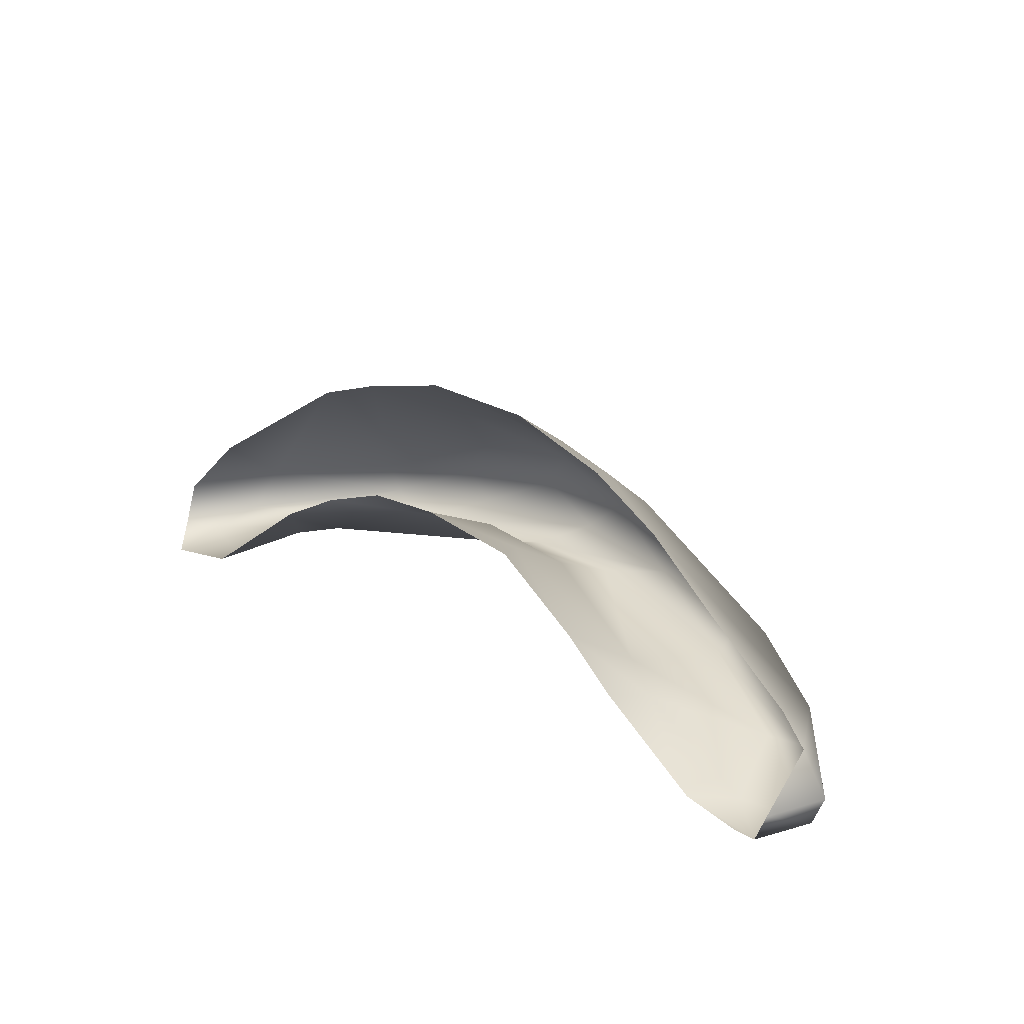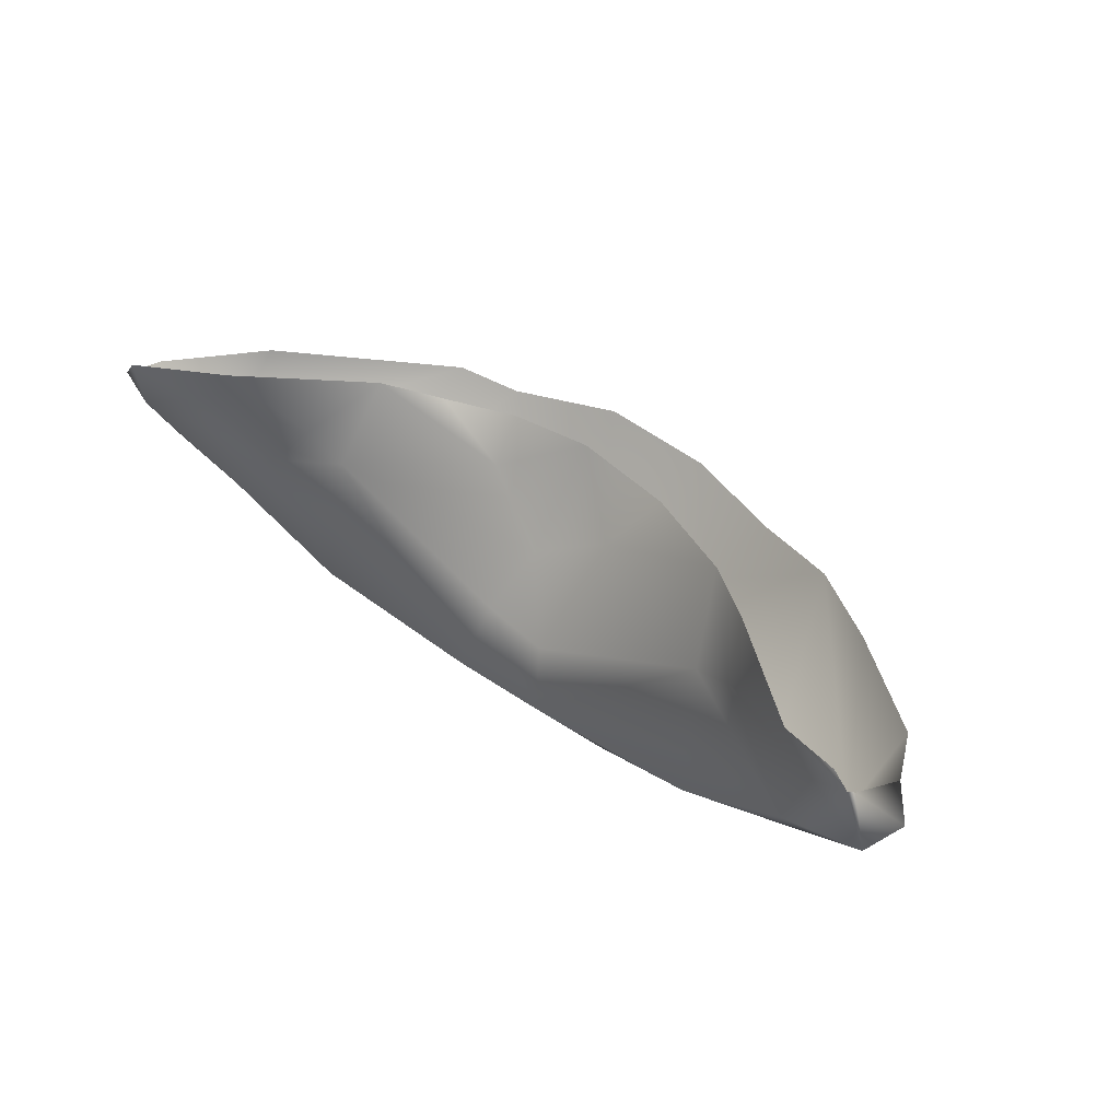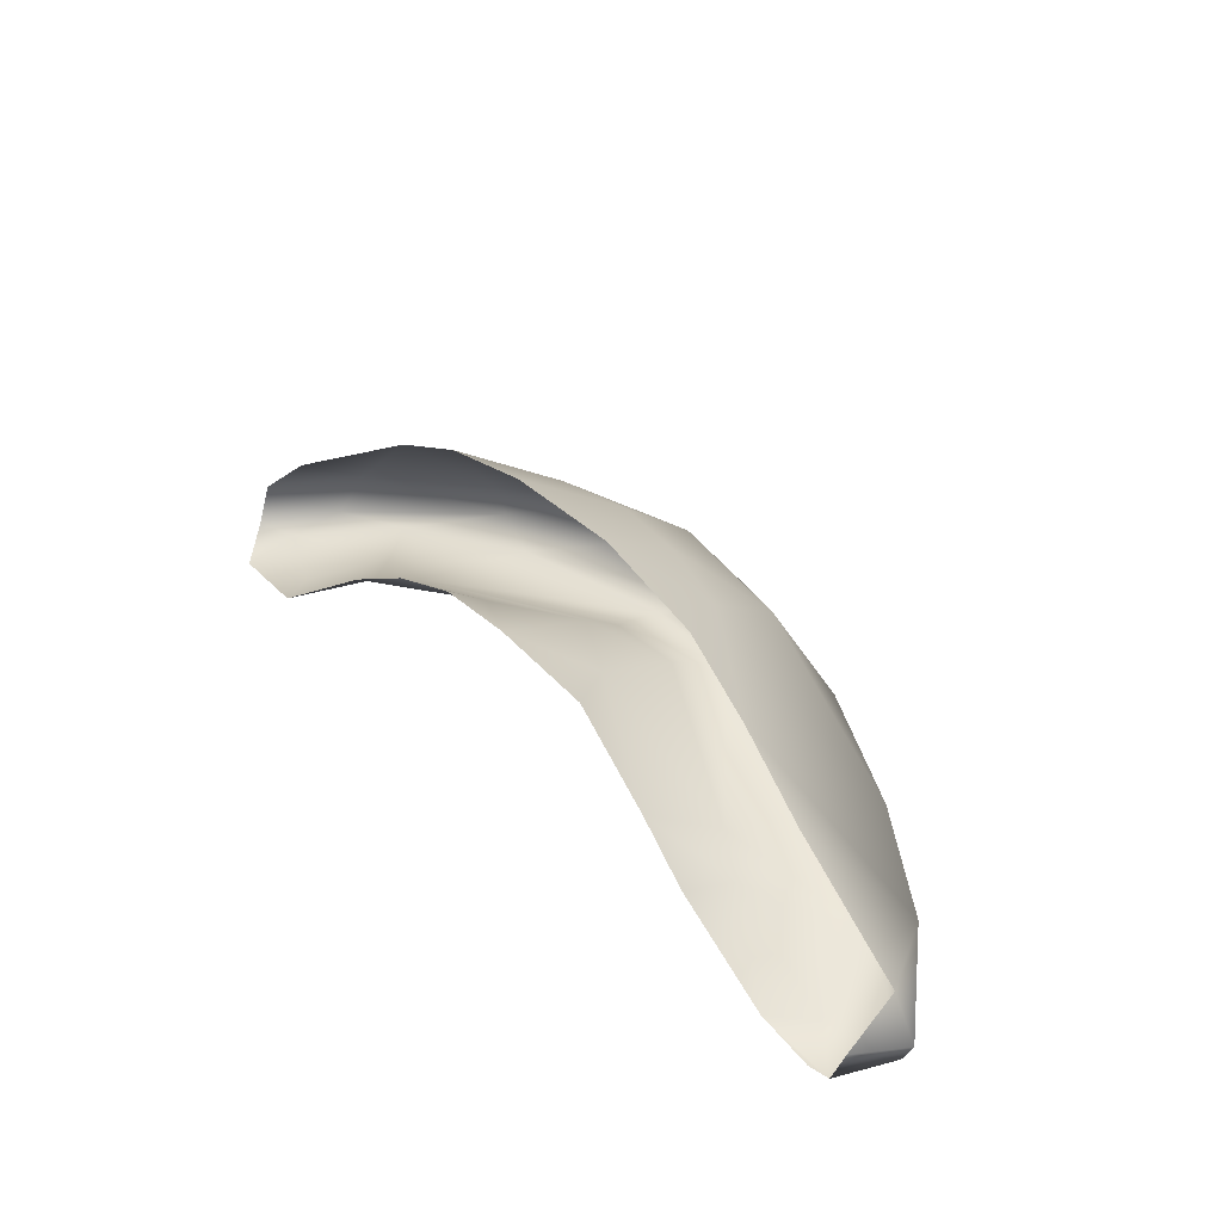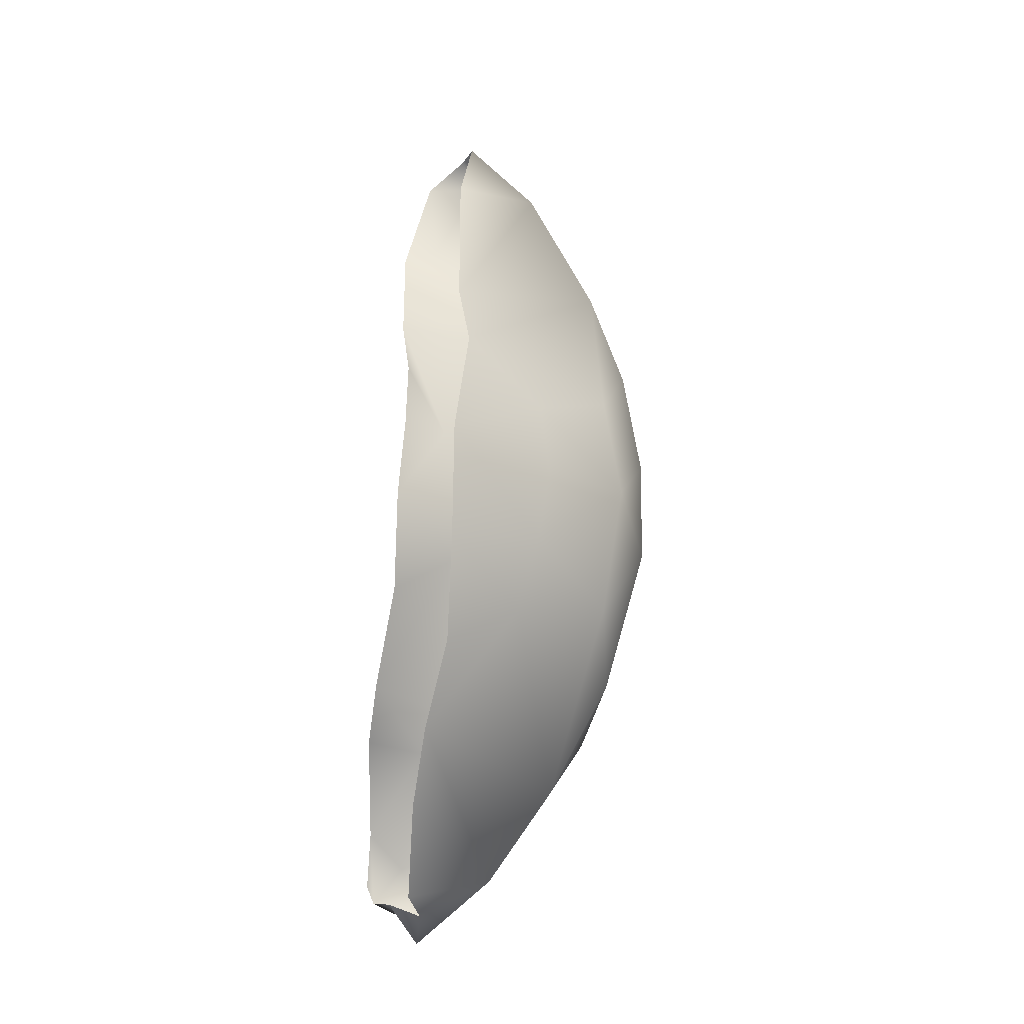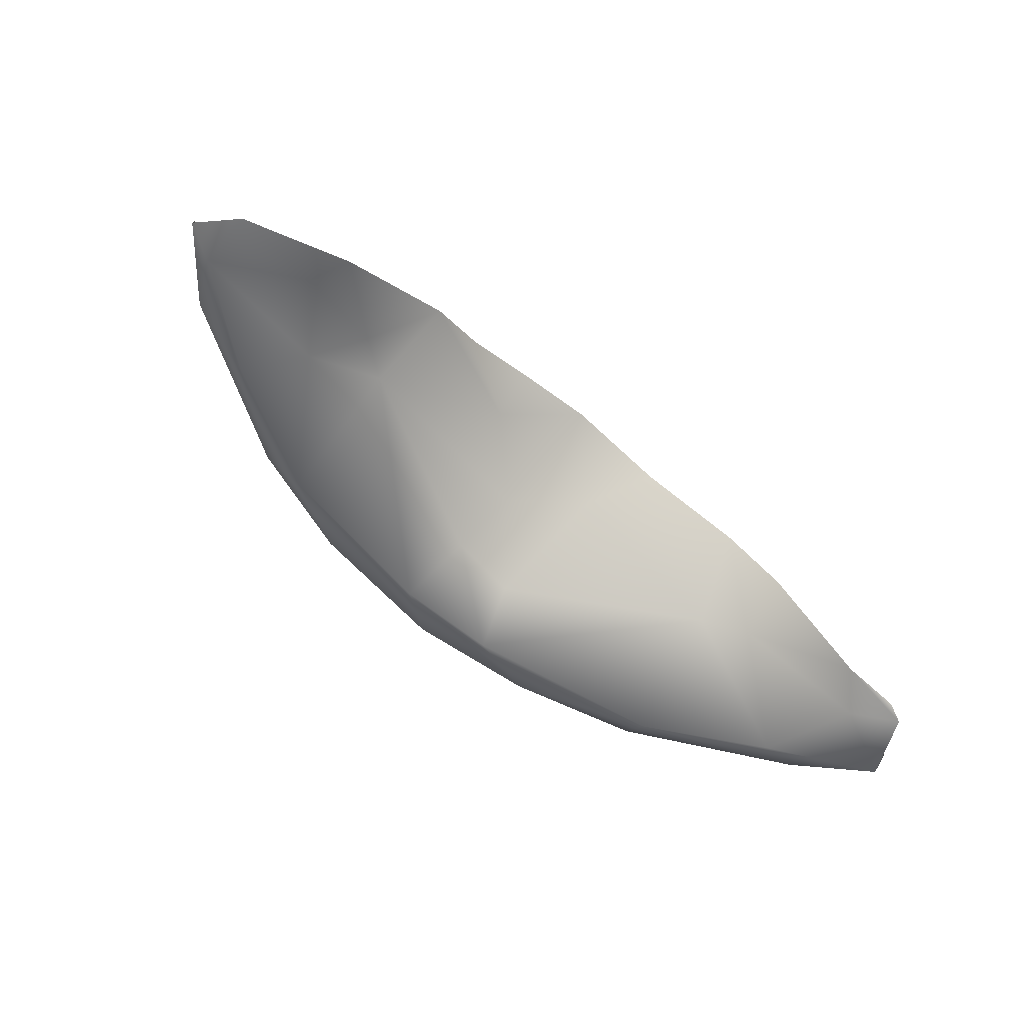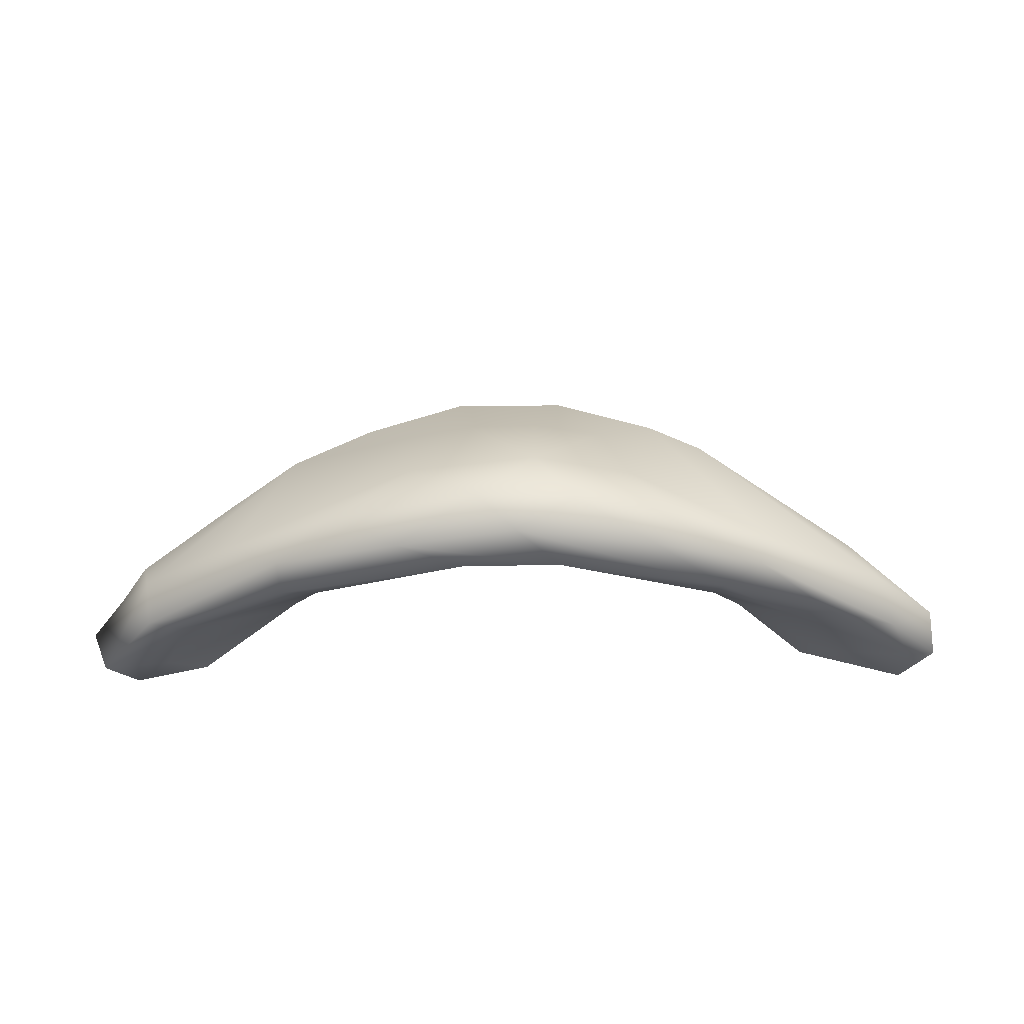
<metadata>
{"format":"obj","ext":"obj","renderer":"f3d","projection":"perspective","resolution":1024,"background":"white","views":[{"elev":27.0,"azim":-138.2,"up":"+Z"},{"elev":46.8,"azim":-141.2,"up":"+Y"},{"elev":41.8,"azim":-131.1,"up":"+Z"},{"elev":77.1,"azim":-86.8,"up":"+Z"},{"elev":-64.3,"azim":139.8,"up":"+Z"},{"elev":-20.7,"azim":0.8,"up":"+Z"}]}
</metadata>
<code>
g LidUpper
v -0.2135 -0.0279 -0.002264
v -0.2229 -0.03206 -0.005822
v -0.1838 -0.02819 0.003451
v -0.2022 -0.04771 0.0006702
v -0.137 -0.05684 0.02889
v -0.1335 -0.02655 0.04267
v -0.1859 -0.09623 0.006414
v -0.1033 -0.03013 0.06454
v -0.1148 -0.07005 0.03595
v -0.126 -0.1347 0.01463
v -0.02604 -0.1559 0.02228
v -0.03049 -0.06989 0.07421
v -0.05177 -0.03842 0.08984
v 0.001167 -0.03699 0.09735
v -0.01692 -0.1263 0.03638
v 0.009258 -0.09414 0.06501
v 0.0183 -0.1222 0.03896
v 0.1153 -0.07201 0.03431
v 0.02581 -0.157 0.02234
v 0.114 -0.1405 0.01593
v 0.04271 -0.05972 0.07533
v 0.04363 -0.03816 0.09298
v 0.08019 -0.03661 0.07839
v 0.1094 -0.03051 0.06187
v 0.1539 -0.08084 0.01973
v 0.1766 -0.1067 0.01171
v 0.2258 -0.0655 -0.001552
v 0.1346 -0.05723 0.03024
v 0.17 -0.02481 0.01229
v 0.1801 -0.04393 0.007474
v 0.2254 -0.03579 -0.005428
v 0.2254 -0.03579 -0.005428
v 0.2258 -0.0655 -0.001552
v 0.2425 -0.05591 0.00239
v 0.2144 -0.09013 0.008729
v 0.1766 -0.1067 0.01171
v 0.2411 -0.06247 0.0247
v 0.1342 -0.1439 0.0276
v 0.114 -0.1405 0.01593
v 0.205 -0.1017 0.03303
v 0.1974 -0.0592 0.06696
v 0.1111 -0.06544 0.1272
v 0.1388 -0.141 0.04441
v 0.08096 -0.07307 0.1375
v 0.07596 -0.1648 0.03157
v 0.08882 -0.1623 0.04898
v 0.06444 -0.1505 0.07742
v 0.01211 -0.1627 0.08215
v 0.04953 -0.1146 0.1158
v 0.02647 -0.06903 0.1545
v 0.002184 -0.1759 0.03535
v 0.02581 -0.157 0.02234
v 0.03414 -0.1748 0.05415
v 0.01241 -0.121 0.119
v -0.02491 -0.1171 0.1197
v -0.03251 -0.07141 0.1532
v -0.06182 -0.1668 0.03014
v -0.02604 -0.1559 0.02228
v -0.126 -0.1347 0.01463
v -0.0189 -0.1775 0.05502
v -0.05522 -0.1558 0.07742
v -0.06449 -0.1084 0.1158
v -0.08612 -0.07176 0.1364
v -0.1314 -0.06229 0.12
v -0.09461 -0.1605 0.04844
v -0.1563 -0.1317 0.04229
v -0.2072 -0.09965 0.03209
v -0.171 -0.057 0.09267
v -0.2189 -0.05575 0.05567
v -0.2287 -0.06167 0.03479
v -0.1273 -0.1485 0.02711
v -0.2051 -0.0973 0.009167
v -0.1859 -0.09623 0.006414
v -0.2356 -0.06352 -0.007075
v -0.2022 -0.04771 0.0006702
v -0.2229 -0.03206 -0.005822
v -0.2229 -0.04175 0.002567
v -0.2441 -0.0599 0.01349
g LidUpper_0
f 3 2 1
f 3 4 2
f 5 4 3
f 6 5 3
f 5 7 4
f 8 5 6
f 9 7 5
f 8 9 5
f 10 7 9
f 11 10 9
f 12 9 8
f 8 13 12
f 14 12 13
f 15 11 9
f 12 15 9
f 16 12 14
f 16 15 12
f 17 11 15
f 17 15 16
f 18 17 16
f 17 19 11
f 18 19 17
f 18 20 19
f 14 21 16
f 16 21 18
f 22 21 14
f 23 21 22
f 24 21 23
f 24 18 21
f 20 18 25
f 26 20 25
f 25 27 26
f 24 28 18
f 25 18 28
f 24 29 28
f 25 30 27
f 28 30 25
f 29 30 28
f 30 31 27
f 31 30 29
f 34 33 32
f 33 34 35
f 36 33 35
f 35 34 37
f 35 38 36
f 39 36 38
f 35 37 40
f 35 40 38
f 37 41 40
f 40 41 42
f 43 40 42
f 38 40 43
f 42 44 43
f 38 45 39
f 46 38 43
f 45 38 46
f 43 44 47
f 43 47 46
f 47 48 46
f 47 44 49
f 47 49 48
f 44 50 49
f 51 39 45
f 51 52 39
f 46 53 45
f 53 46 48
f 45 53 51
f 49 50 54
f 48 49 54
f 50 55 54
f 48 54 55
f 50 56 55
f 52 51 57
f 52 57 58
f 59 58 57
f 53 60 51
f 48 60 53
f 57 51 60
f 48 55 61
f 61 60 48
f 55 56 62
f 55 62 61
f 56 63 62
f 62 63 64
f 65 57 60
f 65 60 61
f 62 66 61
f 66 62 64
f 61 66 65
f 66 64 67
f 64 68 67
f 69 67 68
f 69 70 67
f 71 57 65
f 66 71 65
f 66 67 71
f 71 59 57
f 72 59 71
f 72 71 67
f 59 72 73
f 74 73 72
f 74 72 67
f 74 75 73
f 76 75 74
f 76 74 77
f 78 67 70
f 70 77 78
f 67 78 74
f 74 78 77

</code>
